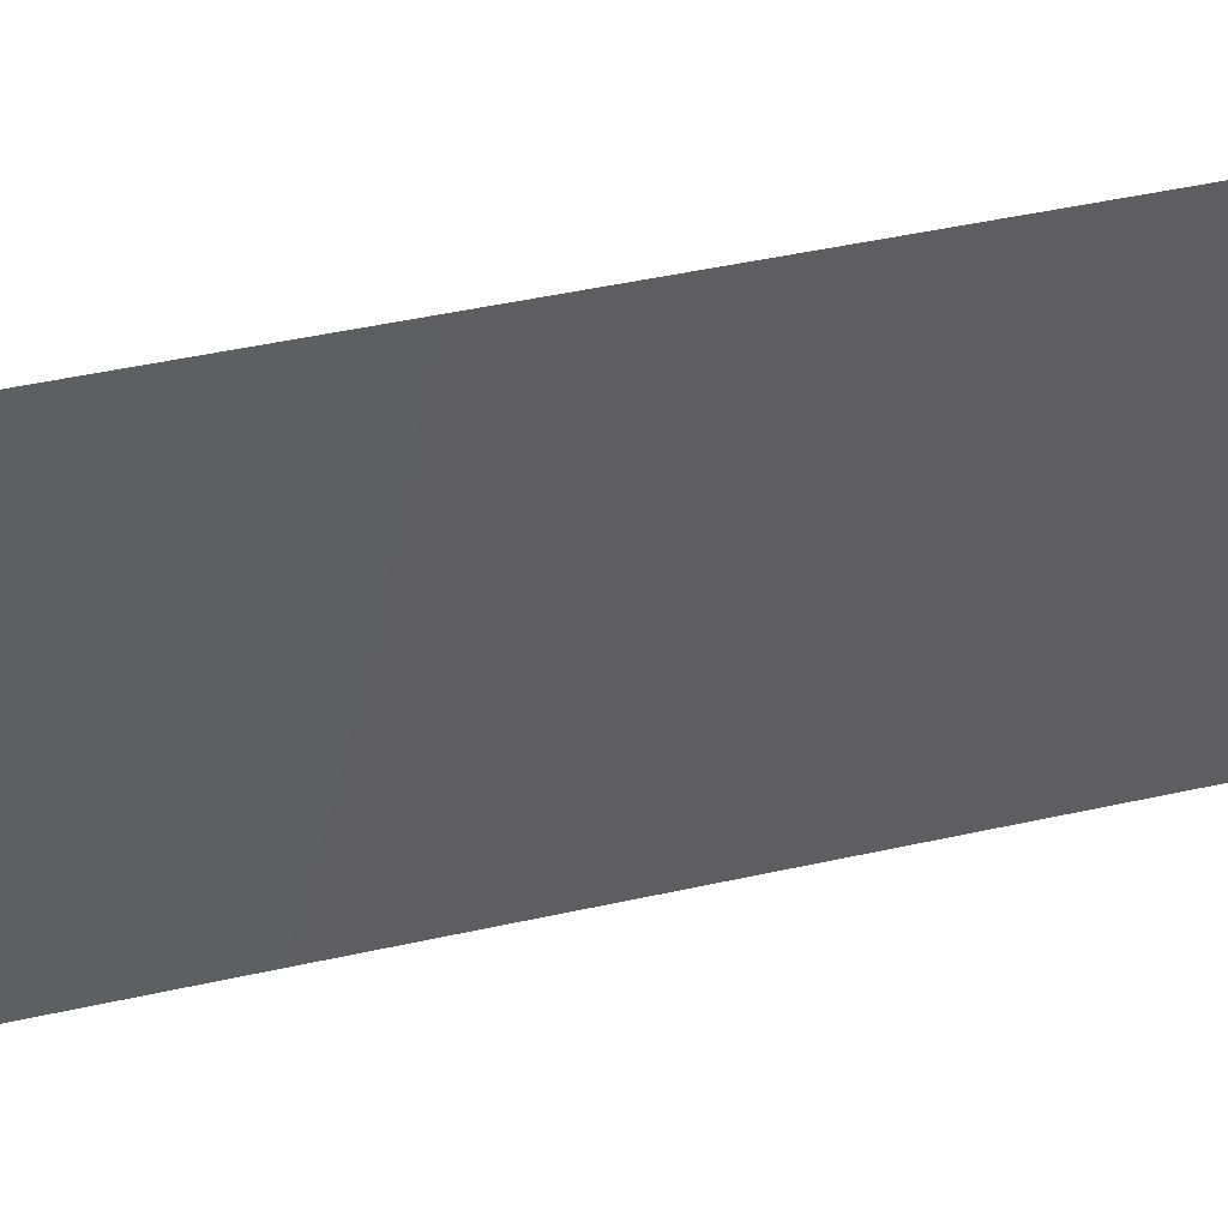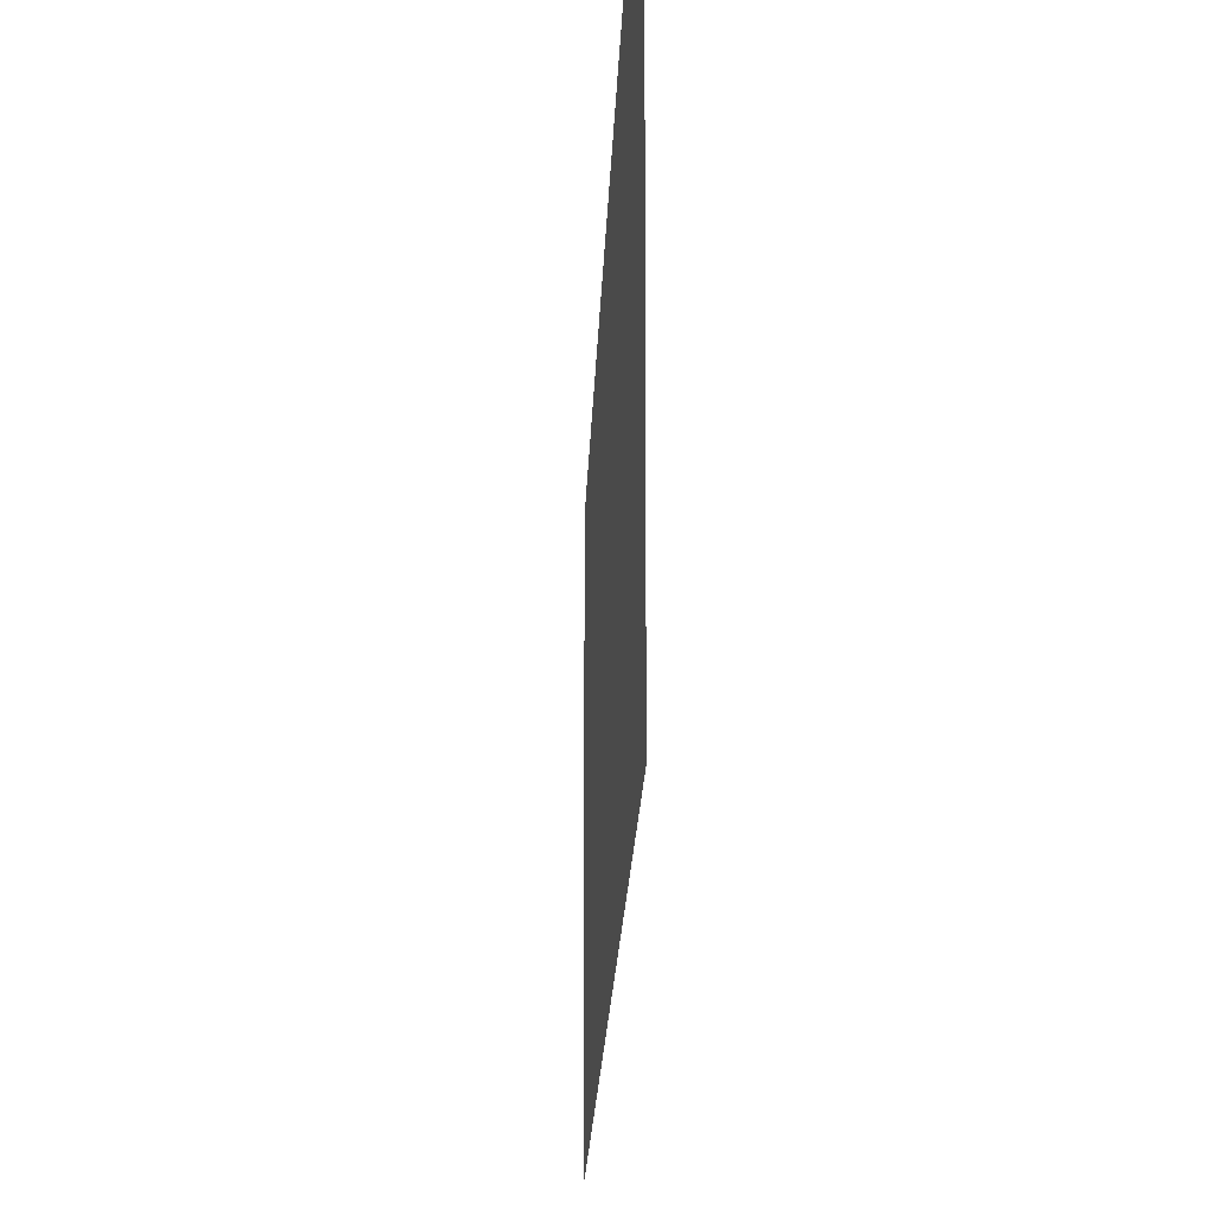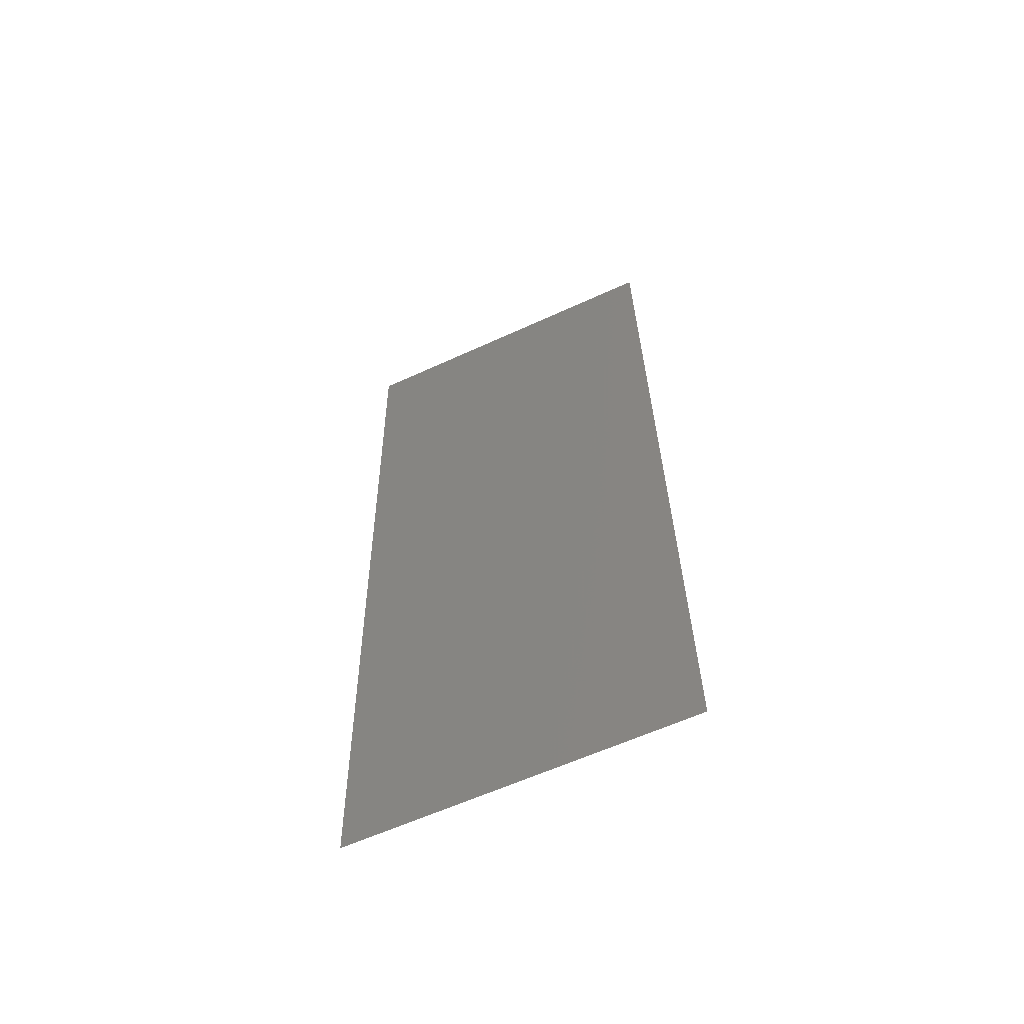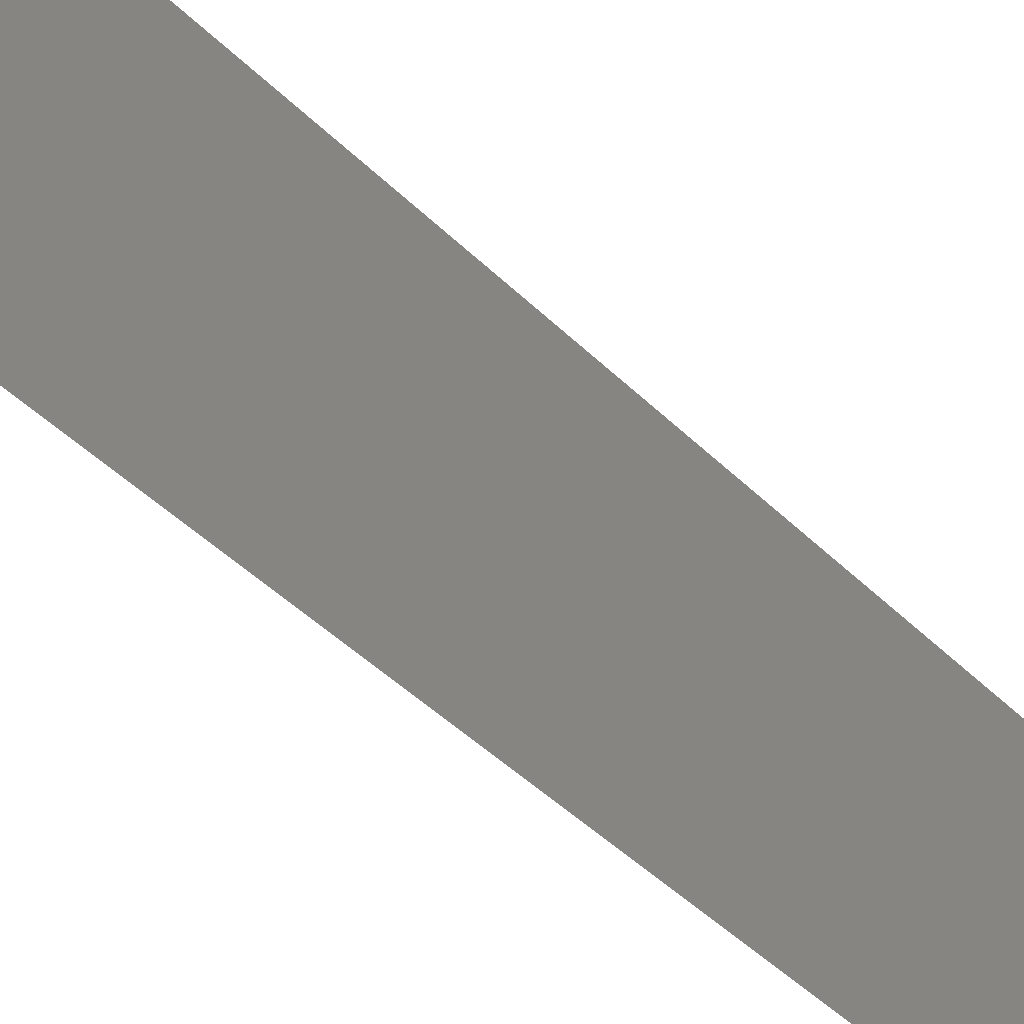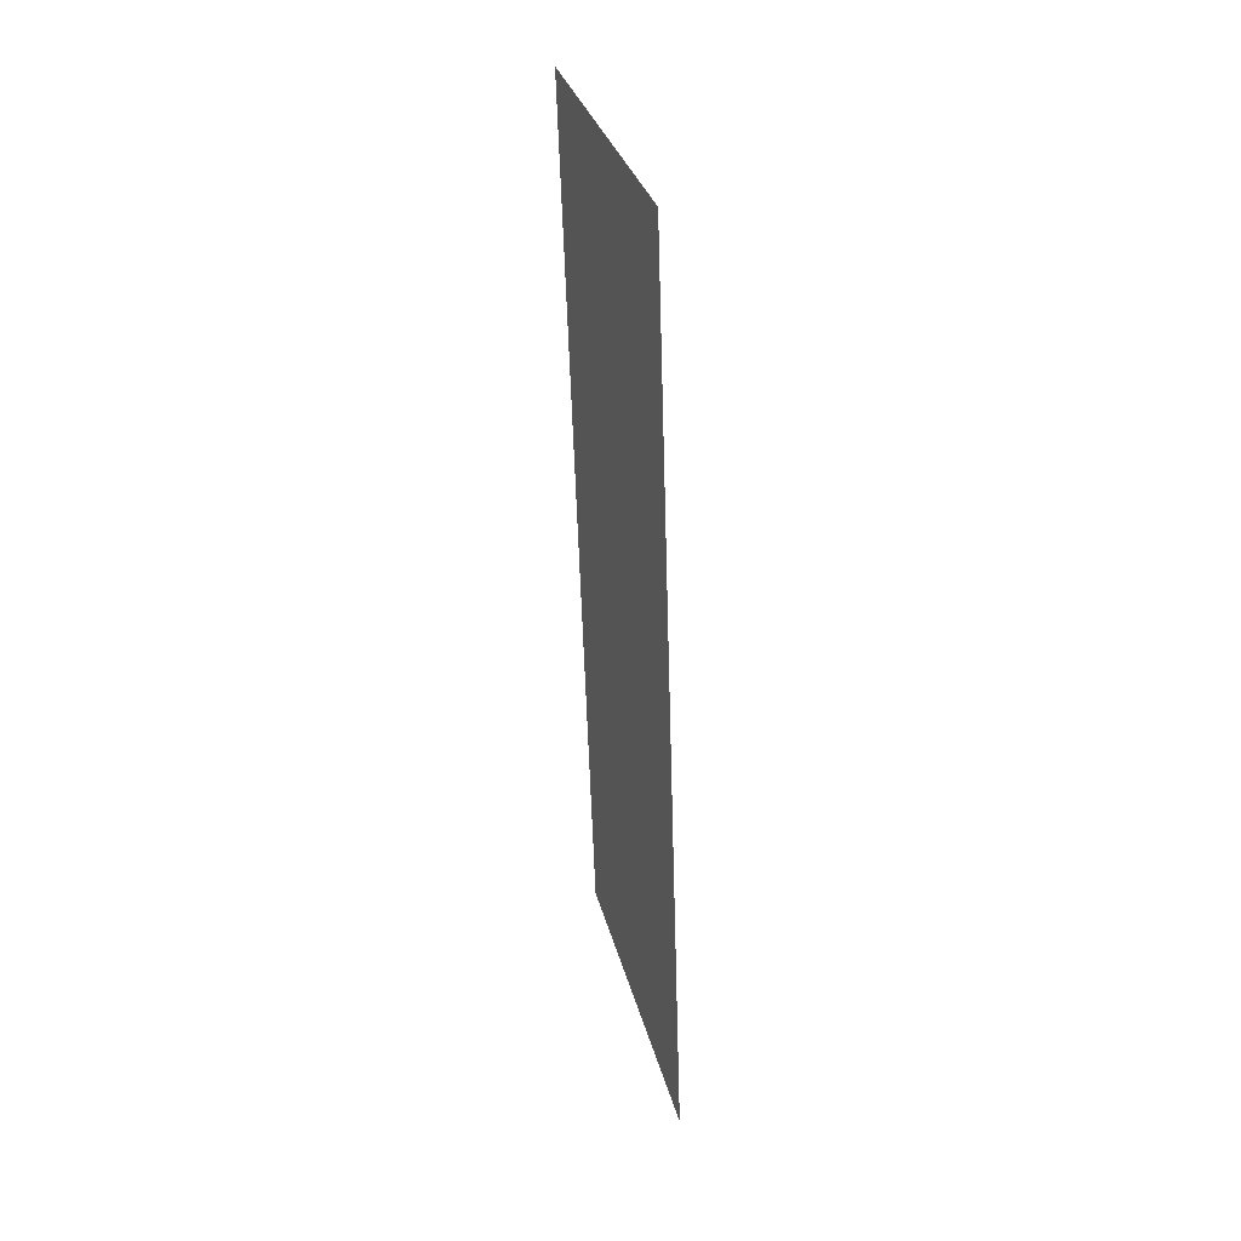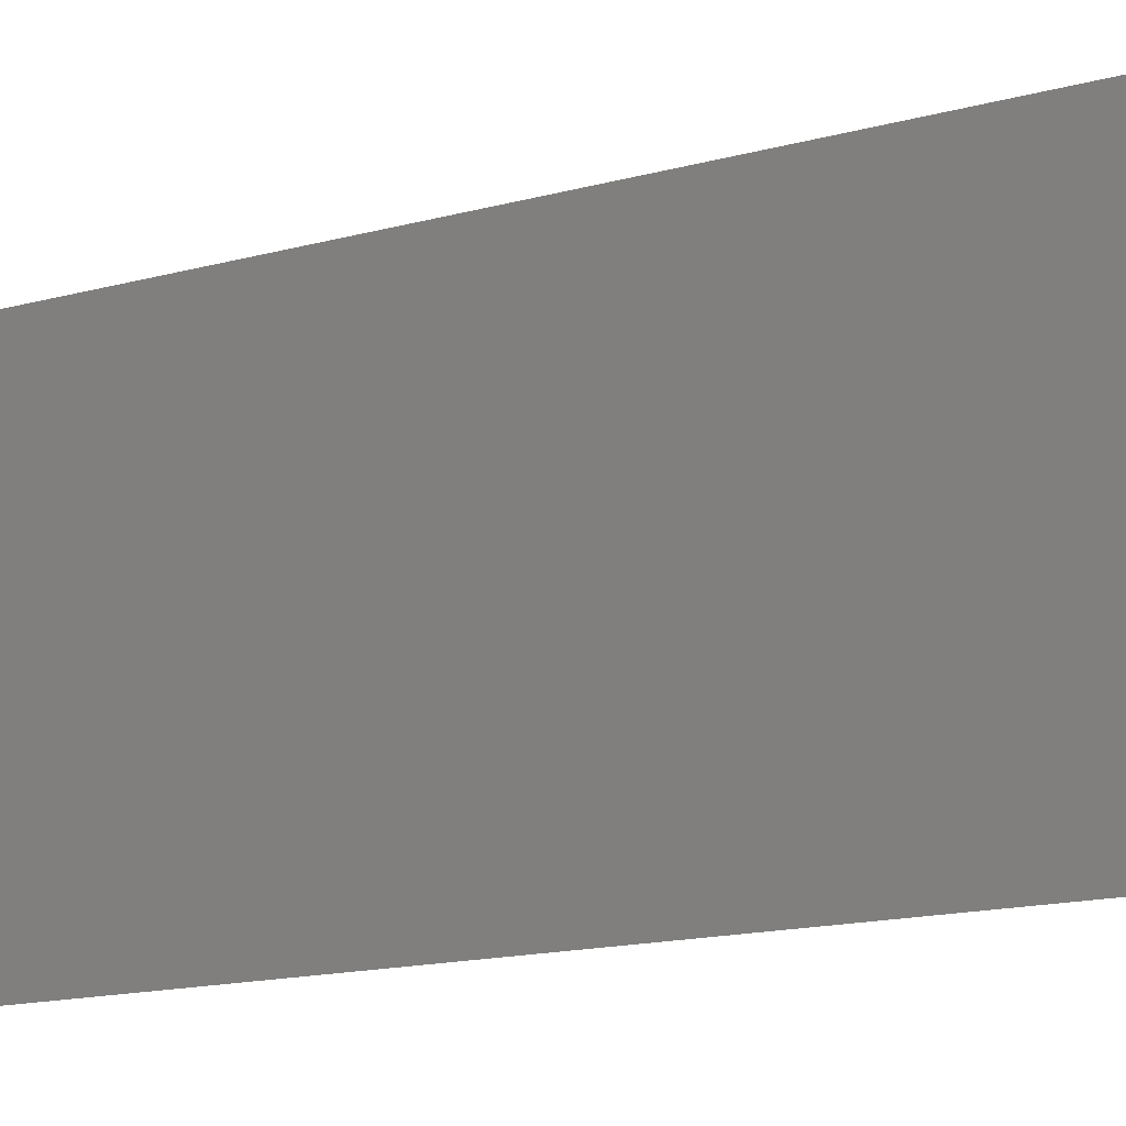
<metadata>
{"format":"stl","ext":"stl","renderer":"f3d","projection":"perspective","resolution":1024,"background":"white","views":[{"elev":43.8,"azim":73.2,"up":"+Z"},{"elev":-15.4,"azim":176.6,"up":"+Z"},{"elev":-60.8,"azim":115.1,"up":"+Y"},{"elev":-47.7,"azim":40.9,"up":"+Z"},{"elev":31.5,"azim":166.3,"up":"+Y"},{"elev":-14.0,"azim":-59.4,"up":"+Z"}]}
</metadata>
<code>
# stl→obj: 21 verts, 26 faces
v 0.009025 0.03109 0.02
v 0.009214 0.03682 0.009228
v 0.009367 0.04146 0.02
v 0.008683 0.02073 0
v 0.008487 0.01476 0.01049
v 0.008342 0.01036 0
v 0.008853 0.02587 0.009954
v 0.008683 0.02073 0.02
v 0.009462 0.04436 0.01232
v 0.008239 0.00726 0.007588
v 0.009025 0.03109 0
v 0.009367 0.04146 0
v 0.008342 0.01036 0.02
v 0.009709 0.05182 0.02
v 0.009709 0.05182 0.01
v 0.008 0 0
v 0.008 0 0.01
v 0.009505 0.04565 0.005935
v 0.008201 0.006107 0.01401
v 0.009709 0.05182 0
v 0.008 0 0.02
f 1 2 3
f 4 5 6
f 1 7 2
f 8 7 1
f 4 7 5
f 5 7 8
f 2 9 3
f 5 10 6
f 11 7 4
f 2 7 11
f 12 2 11
f 13 5 8
f 14 9 15
f 16 10 17
f 3 9 14
f 6 10 16
f 12 18 2
f 13 19 5
f 2 18 9
f 5 19 10
f 20 18 12
f 21 19 13
f 15 18 20
f 17 19 21
f 9 18 15
f 10 19 17

</code>
